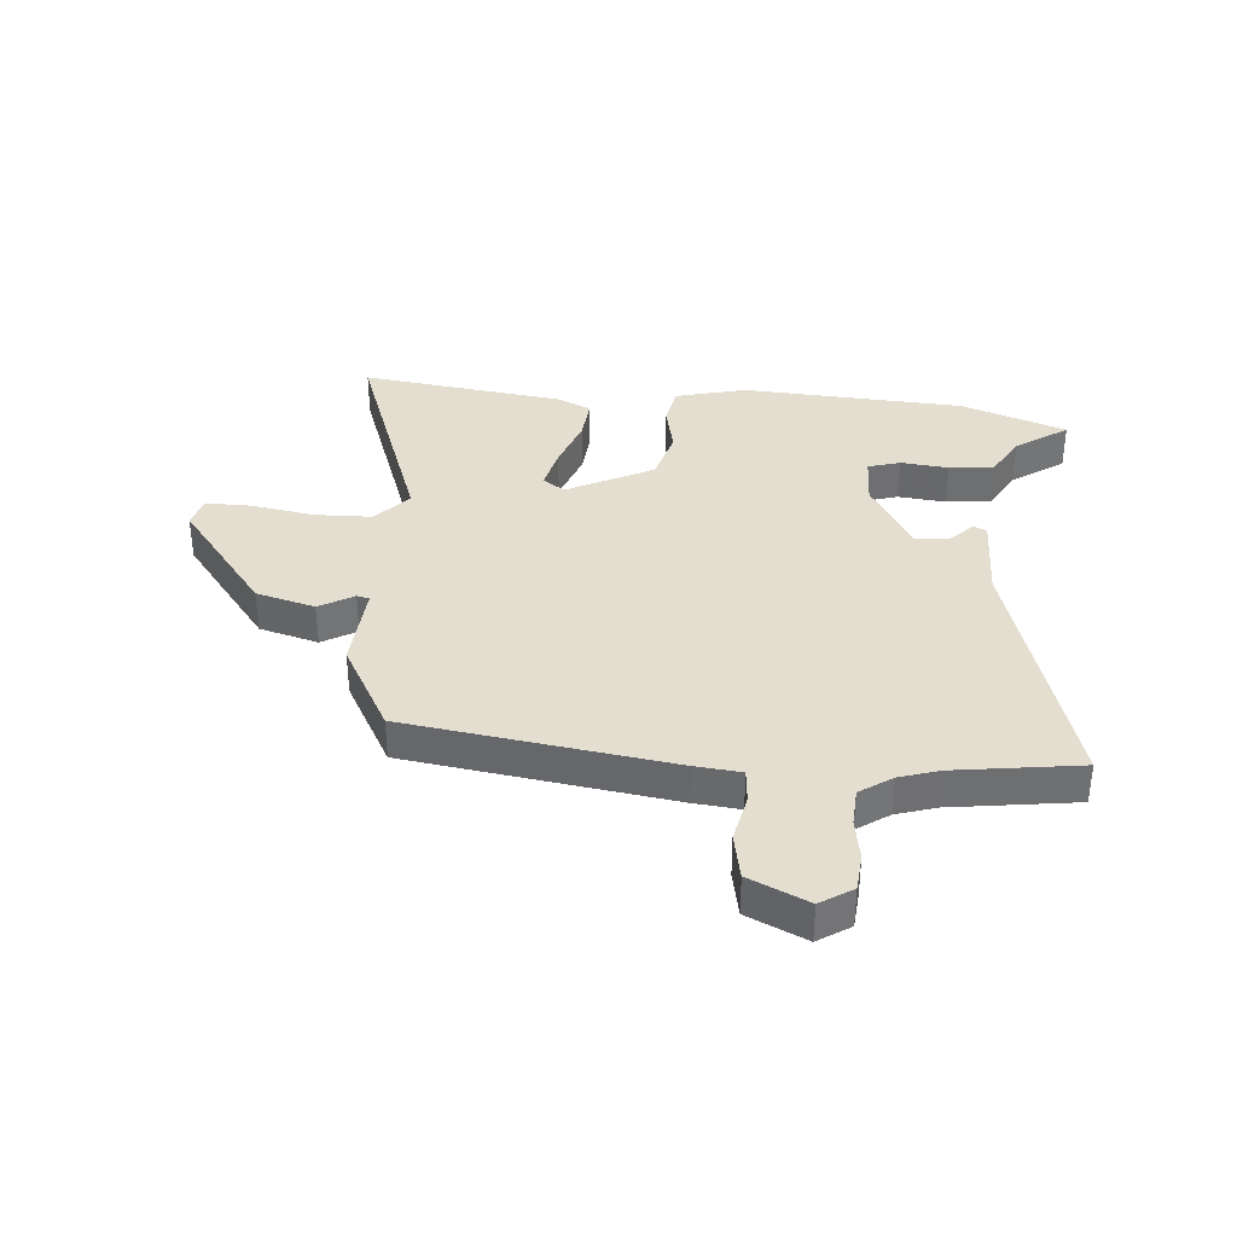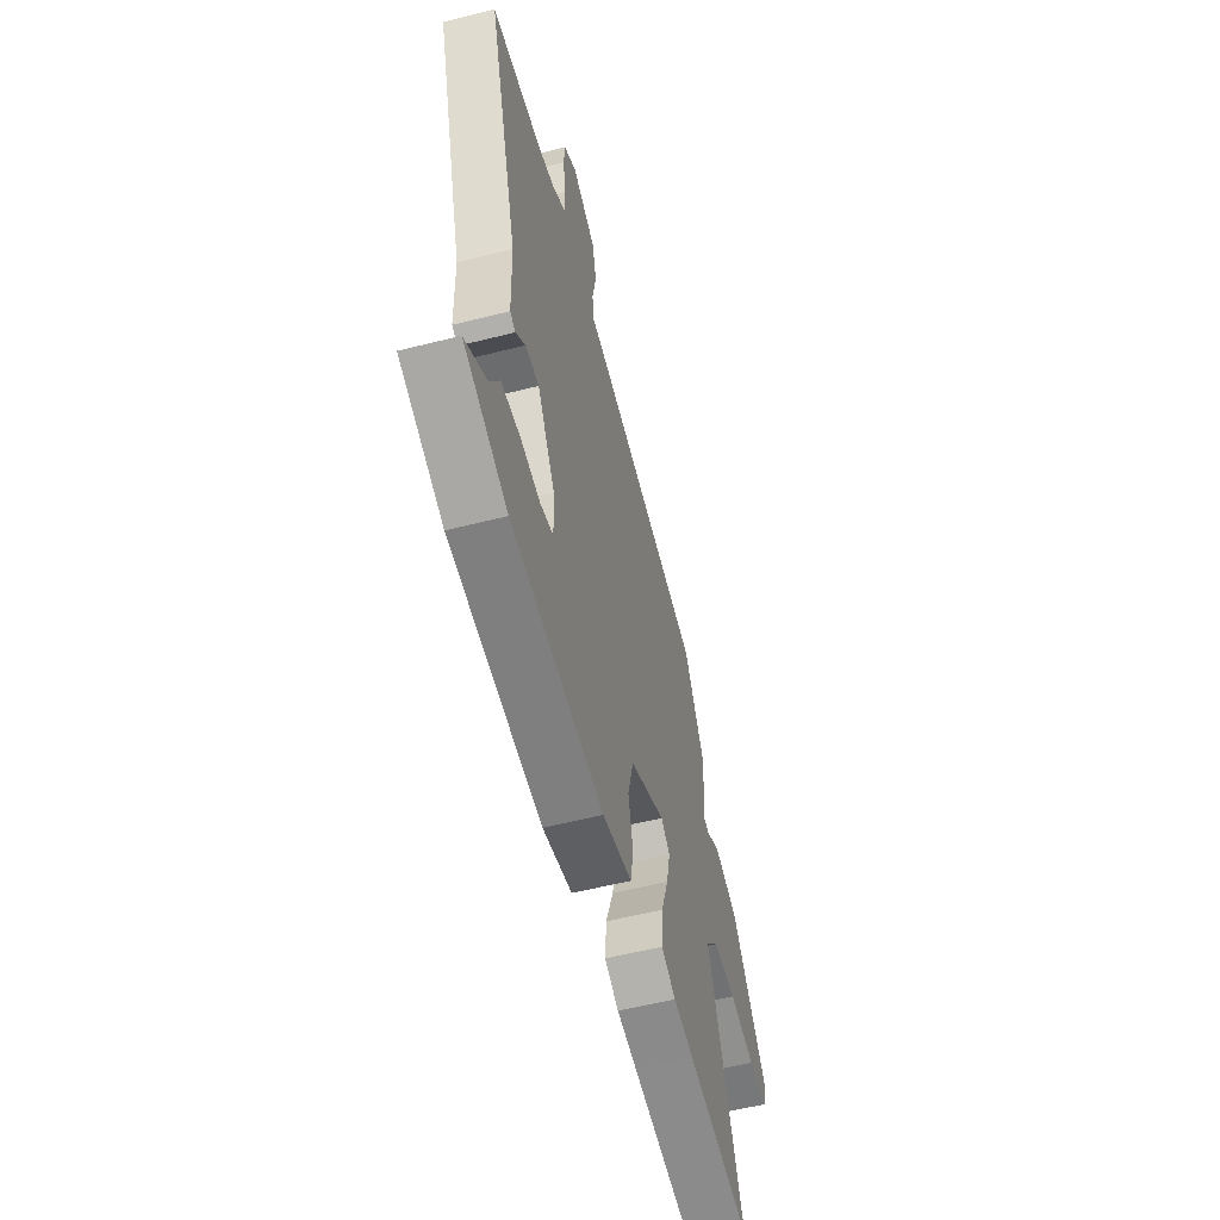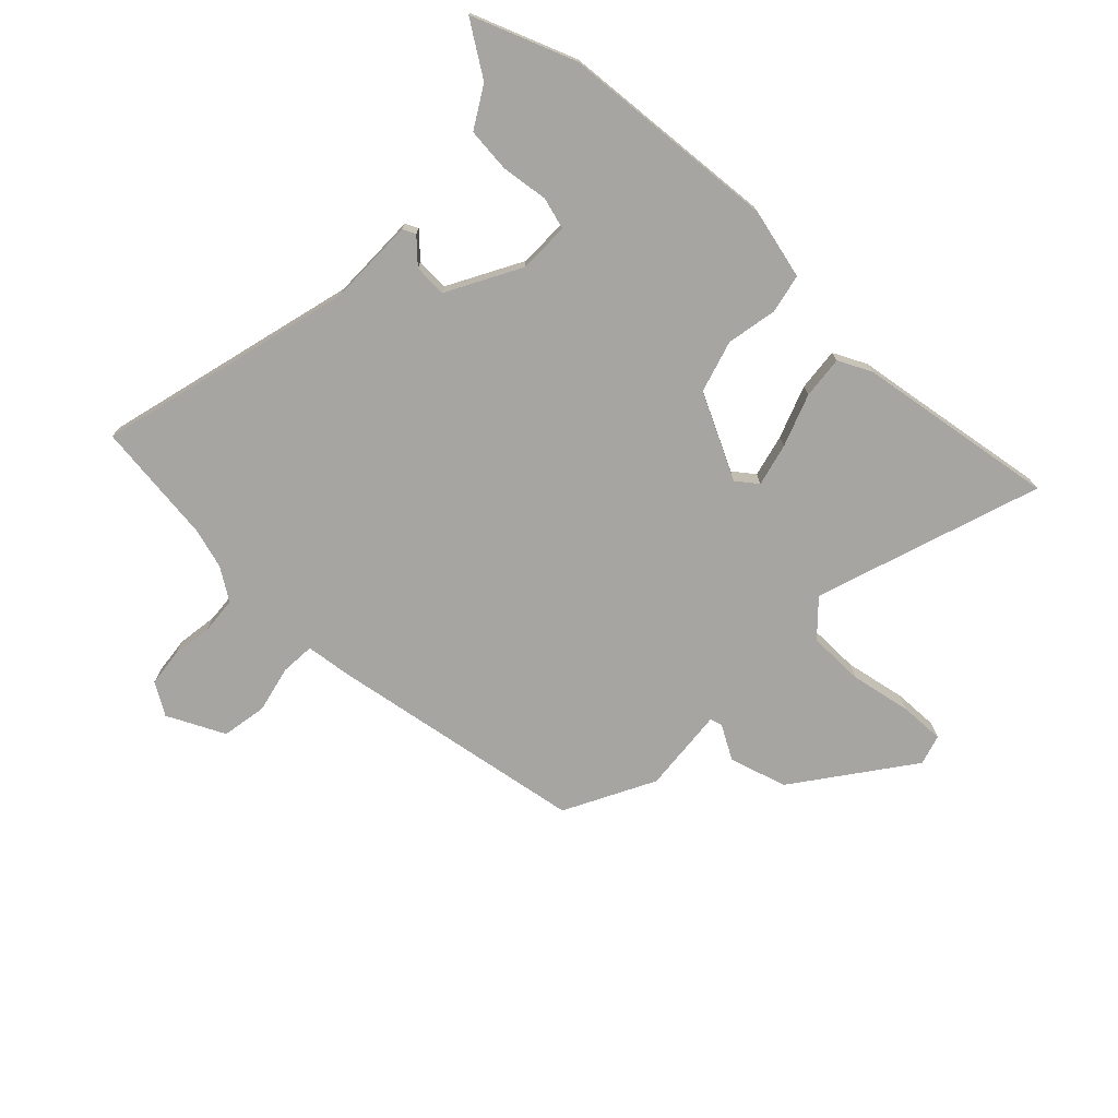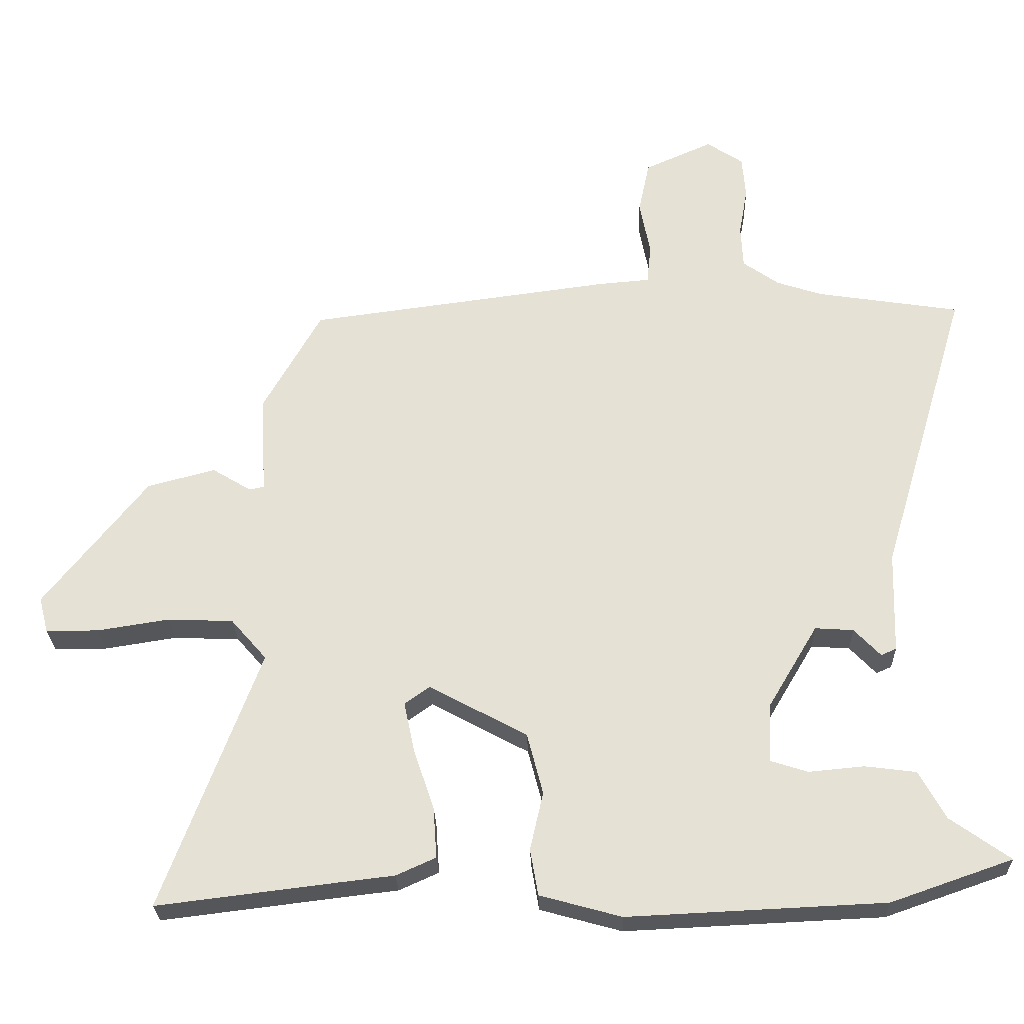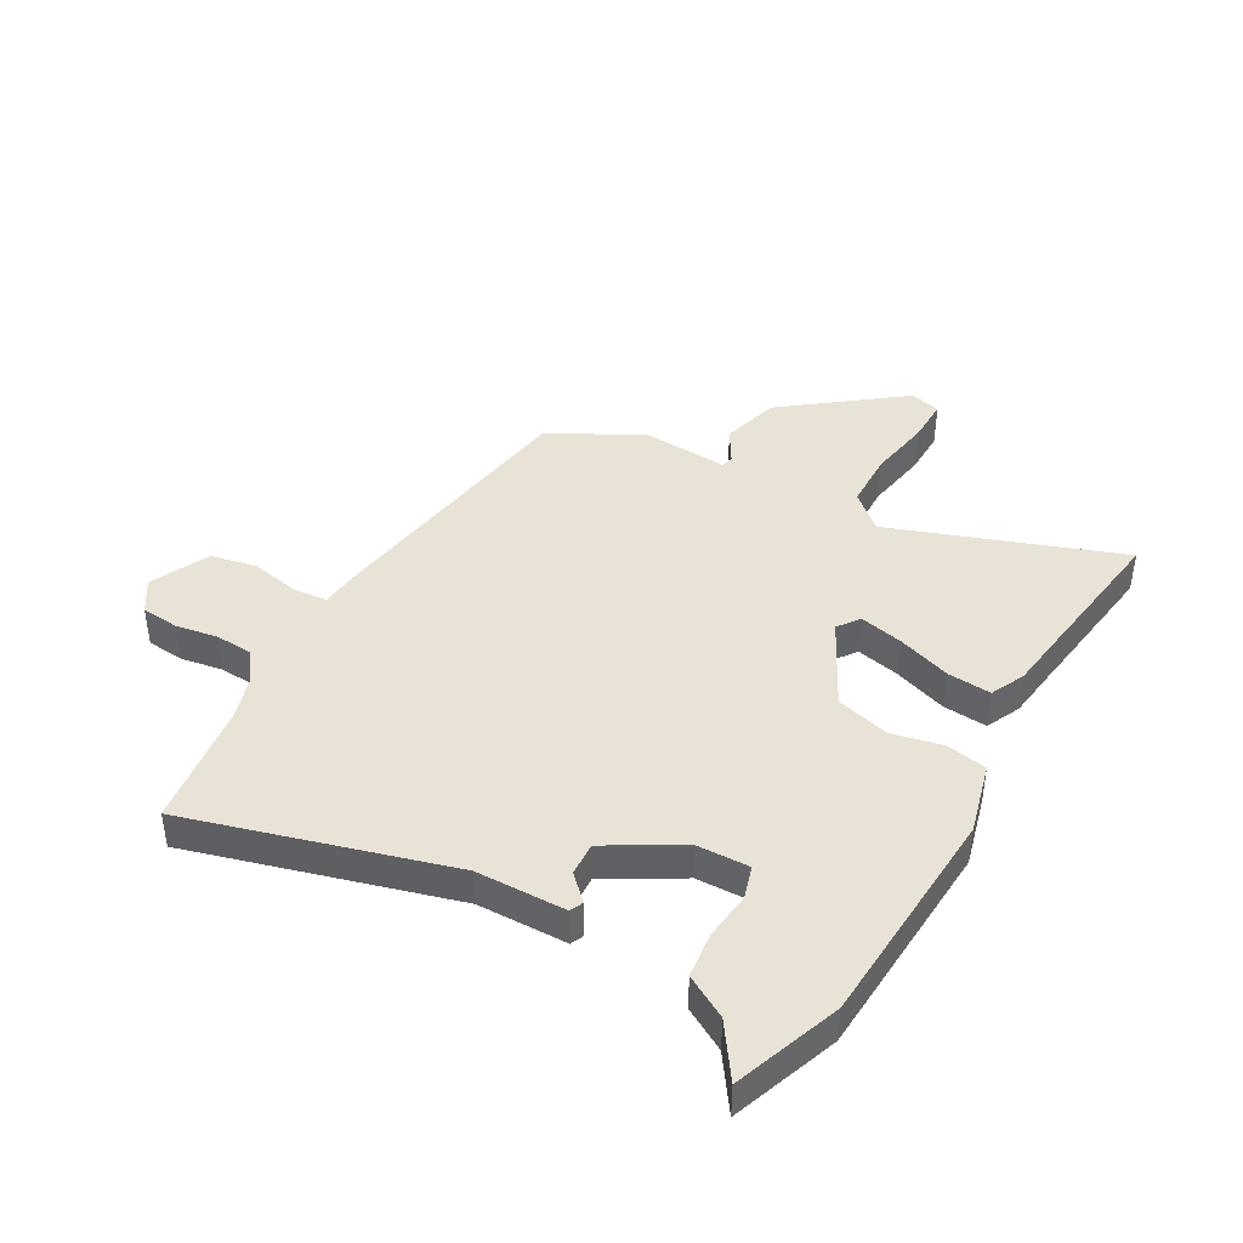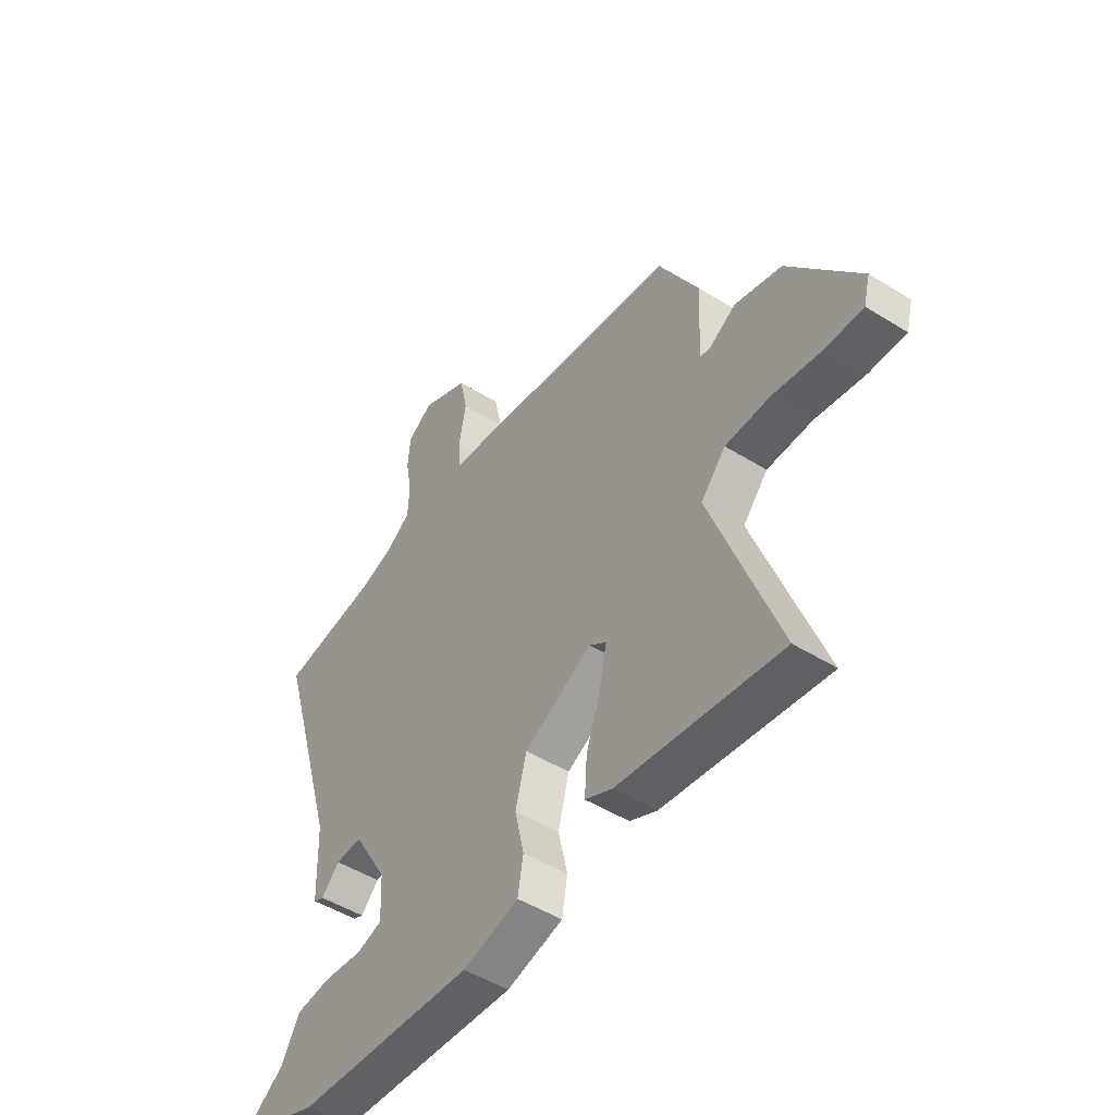
<metadata>
{"format":"obj","ext":"obj","renderer":"f3d","projection":"perspective","resolution":1024,"background":"white","views":[{"elev":35.7,"azim":5.7,"up":"+Y"},{"elev":-57.3,"azim":104.7,"up":"+Z"},{"elev":-73.8,"azim":138.1,"up":"+Y"},{"elev":-26.8,"azim":1.7,"up":"+Z"},{"elev":41.9,"azim":120.4,"up":"+Y"},{"elev":-48.3,"azim":-125.0,"up":"+Z"}]}
</metadata>
<code>
v -0.428 0.07 0.481
v 0.032 0.07 0.542
v 0.112 0.07 0.549
v 0.118 0.07 0.609
v 0.102 0.07 0.693
v 0.119 0.07 0.773
v 0.222 0.07 0.819
v 0.277 0.07 0.782
v 0.282 0.07 0.717
v 0.269 0.07 0.644
v 0.272 0.07 0.578
v 0.327 0.07 0.539
v 0.396 0.07 0.516
v 0.613 0.07 0.482
v 0.479 0.07 0.034
v 0.474 0.07 -0.121
v 0.451 0.07 -0.131
v 0.411 0.07 -0.089
v 0.353 0.07 -0.085
v 0.278 0.07 -0.211
v 0.274 0.07 -0.301
v 0.33 0.07 -0.319
v 0.413 0.07 -0.311
v 0.491 0.07 -0.321
v 0.531 0.07 -0.394
v 0.621 0.07 -0.458
v 0.437 0.07 -0.522
v 0.049 0.07 -0.54
v -0.074 0.07 -0.506
v -0.086 0.07 -0.436
v -0.066 0.07 -0.348
v -0.09 0.07 -0.255
v -0.238 0.07 -0.175
v -0.276 0.07 -0.202
v -0.26 0.07 -0.278
v -0.229 0.07 -0.371
v -0.224 0.07 -0.447
v -0.284 0.07 -0.474
v -0.369 0.07 -0.484
v -0.639 0.07 -0.517
v -0.492 0.07 -0.123
v -0.546 0.07 -0.061
v -0.645 0.07 -0.057
v -0.754 0.07 -0.074
v -0.834 0.07 -0.074
v -0.848 0.07 -0.02
v -0.692 0.07 0.177
v -0.589 0.07 0.204
v -0.53 0.07 0.168
v -0.508 0.07 0.173
v -0.516 0.07 0.325
v -0.428 0 0.481
v 0.032 0 0.542
v 0.112 0 0.549
v 0.118 0 0.609
v 0.102 0 0.693
v 0.119 0 0.773
v 0.222 0 0.819
v 0.277 0 0.782
v 0.282 0 0.717
v 0.269 0 0.644
v 0.272 0 0.578
v 0.327 0 0.539
v 0.396 0 0.516
v 0.613 0 0.482
v 0.479 0 0.034
v 0.474 0 -0.121
v 0.451 0 -0.131
v 0.411 0 -0.089
v 0.353 0 -0.085
v 0.278 0 -0.211
v 0.274 0 -0.301
v 0.33 0 -0.319
v 0.413 0 -0.311
v 0.491 0 -0.321
v 0.531 0 -0.394
v 0.621 0 -0.458
v 0.437 0 -0.522
v 0.049 0 -0.54
v -0.074 0 -0.506
v -0.086 0 -0.436
v -0.066 0 -0.348
v -0.09 0 -0.255
v -0.238 0 -0.175
v -0.276 0 -0.202
v -0.26 0 -0.278
v -0.229 0 -0.371
v -0.224 0 -0.447
v -0.284 0 -0.474
v -0.369 0 -0.484
v -0.639 0 -0.517
v -0.492 0 -0.123
v -0.546 0 -0.061
v -0.645 0 -0.057
v -0.754 0 -0.074
v -0.834 0 -0.074
v -0.848 0 -0.02
v -0.692 0 0.177
v -0.589 0 0.204
v -0.53 0 0.168
v -0.508 0 0.173
v -0.516 0 0.325
f 1 2 3
f 51 1 3
f 50 51 3
f 47 48 49
f 46 47 49
f 45 46 49
f 44 45 49
f 43 44 49
f 42 43 49 50
f 41 42 50 3
f 39 40 41
f 38 39 41
f 37 38 41
f 36 37 41
f 35 36 41
f 34 35 41
f 33 34 41 3
f 29 30 31
f 28 29 31
f 27 28 31
f 26 27 31
f 25 26 31
f 25 31 32
f 22 23 24 25
f 25 32 33
f 22 25 33
f 21 22 33
f 15 16 17 18
f 15 18 19
f 14 15 19
f 13 14 19
f 12 13 19 20
f 8 9 10
f 7 8 10
f 6 7 10
f 5 6 10
f 4 5 10
f 3 4 10 11
f 33 3 11
f 21 33 11
f 20 21 11
f 11 12 20
f 54 53 52
f 54 52 102
f 54 102 101
f 100 99 98
f 100 98 97
f 100 97 96
f 100 96 95
f 100 95 94
f 101 100 94 93
f 54 101 93 92
f 92 91 90
f 92 90 89
f 92 89 88
f 92 88 87
f 92 87 86
f 92 86 85
f 54 92 85 84
f 82 81 80
f 82 80 79
f 82 79 78
f 82 78 77
f 82 77 76
f 83 82 76
f 76 75 74 73
f 84 83 76
f 84 76 73
f 84 73 72
f 69 68 67 66
f 70 69 66
f 70 66 65
f 70 65 64
f 71 70 64 63
f 61 60 59
f 61 59 58
f 61 58 57
f 61 57 56
f 61 56 55
f 62 61 55 54
f 62 54 84
f 62 84 72
f 62 72 71
f 71 63 62
f 1 52 53 2
f 2 53 54 3
f 3 54 55 4
f 4 55 56 5
f 5 56 57 6
f 6 57 58 7
f 7 58 59 8
f 8 59 60 9
f 9 60 61 10
f 10 61 62 11
f 11 62 63 12
f 12 63 64 13
f 13 64 65 14
f 14 65 66 15
f 15 66 67 16
f 16 67 68 17
f 17 68 69 18
f 18 69 70 19
f 19 70 71 20
f 20 71 72 21
f 21 72 73 22
f 22 73 74 23
f 23 74 75 24
f 24 75 76 25
f 25 76 77 26
f 26 77 78 27
f 27 78 79 28
f 28 79 80 29
f 29 80 81 30
f 30 81 82 31
f 31 82 83 32
f 32 83 84 33
f 33 84 85 34
f 34 85 86 35
f 35 86 87 36
f 36 87 88 37
f 37 88 89 38
f 38 89 90 39
f 39 90 91 40
f 40 91 92 41
f 41 92 93 42
f 42 93 94 43
f 43 94 95 44
f 44 95 96 45
f 45 96 97 46
f 46 97 98 47
f 47 98 99 48
f 48 99 100 49
f 49 100 101 50
f 50 101 102 51
f 51 102 52 1

</code>
